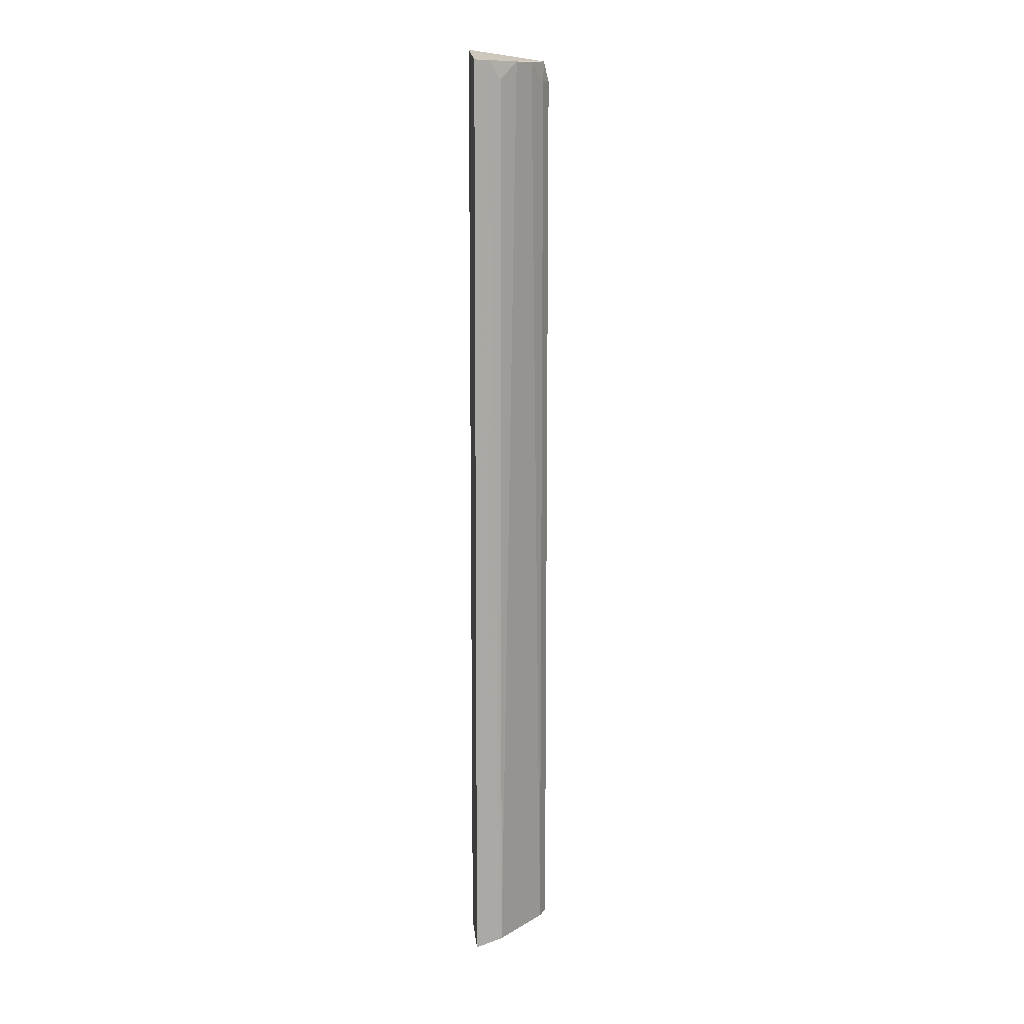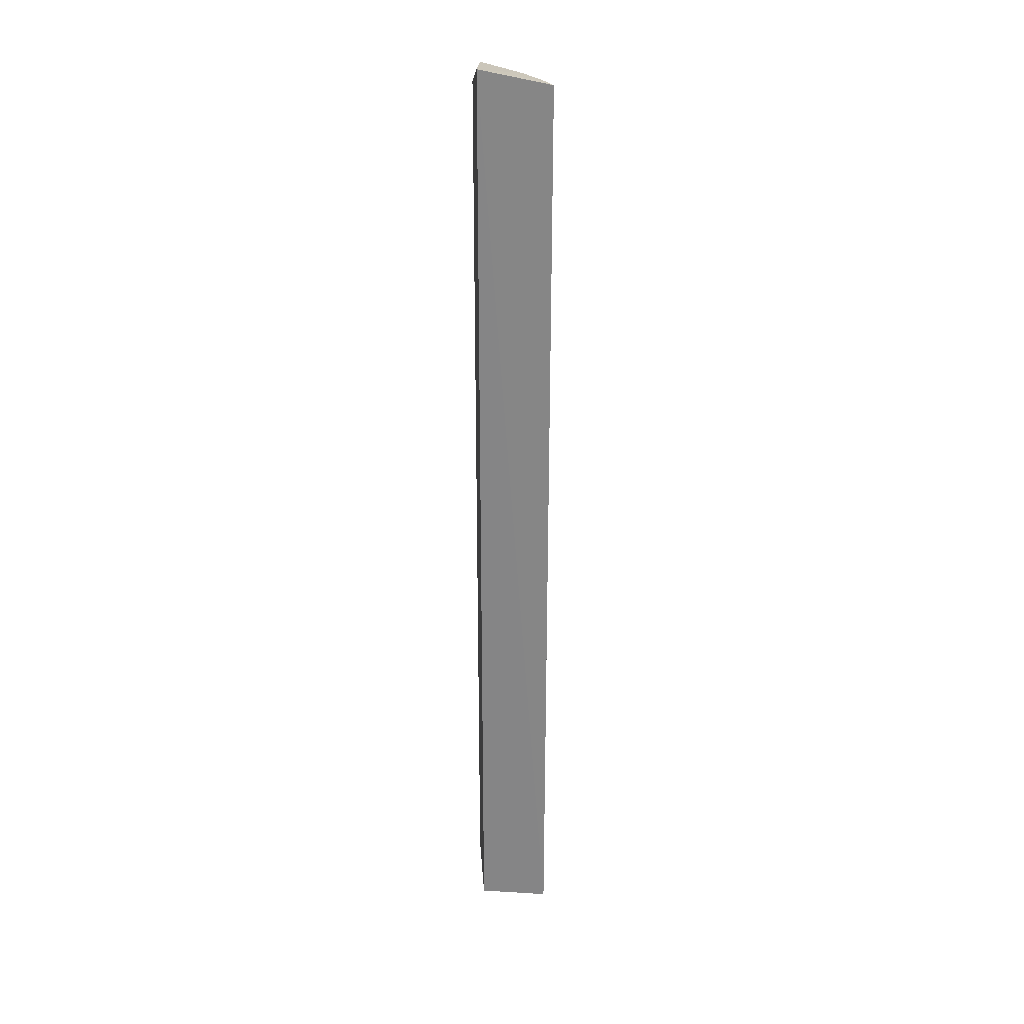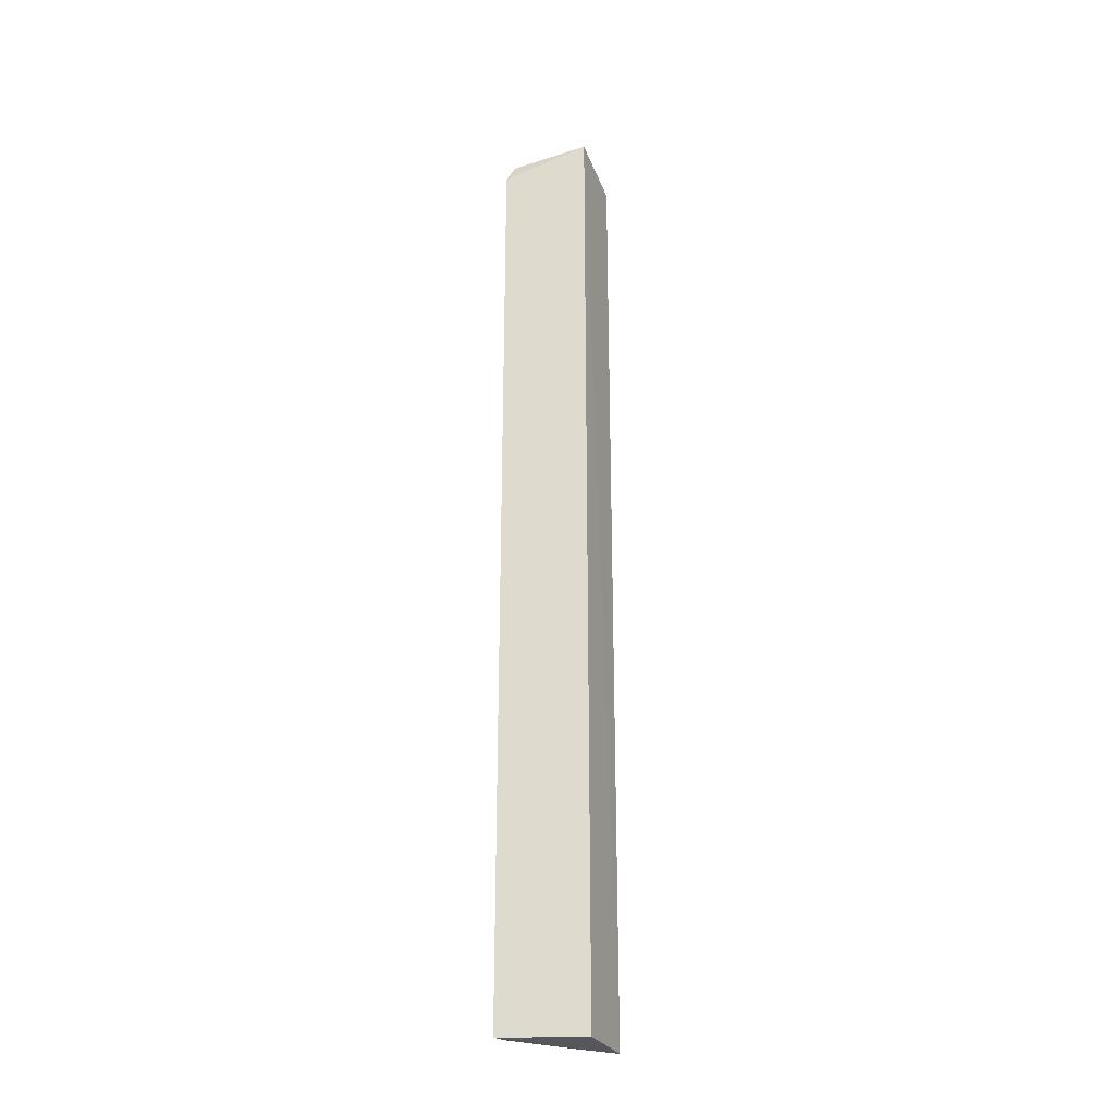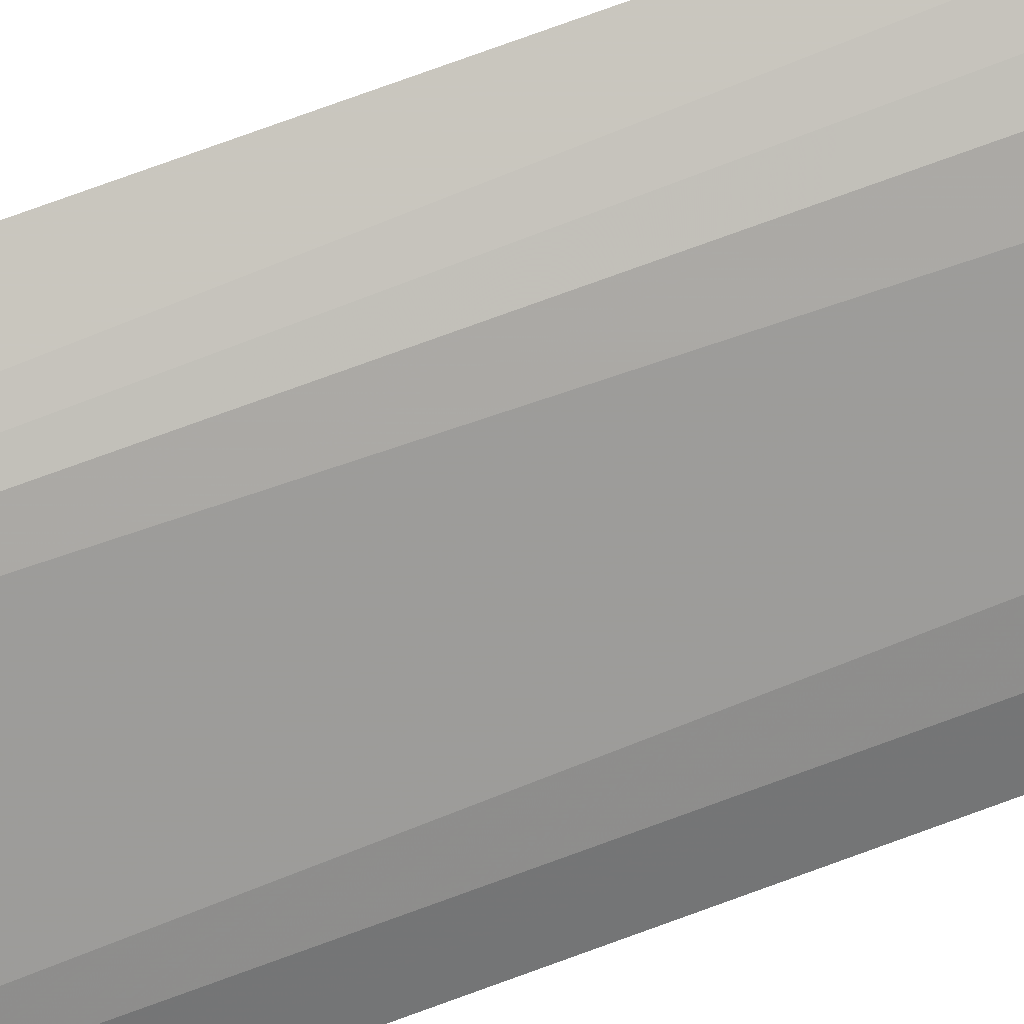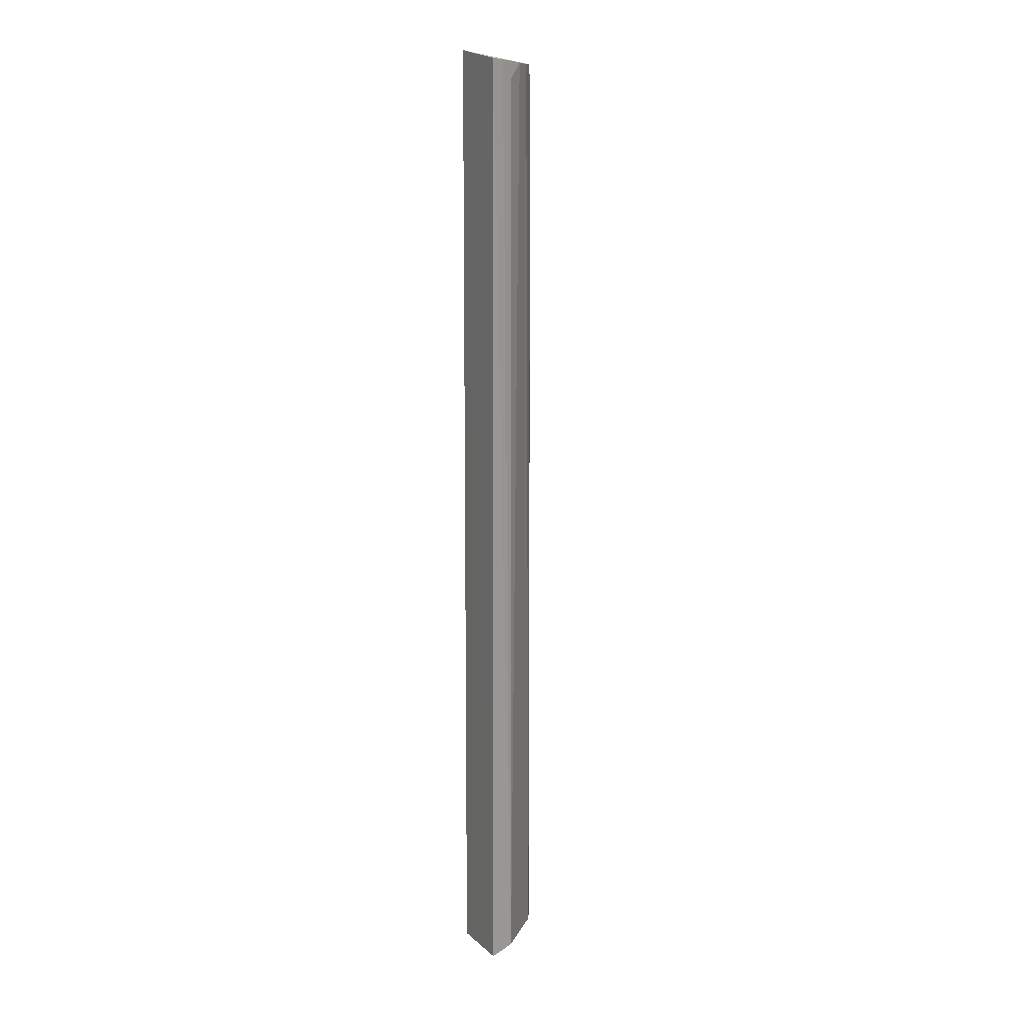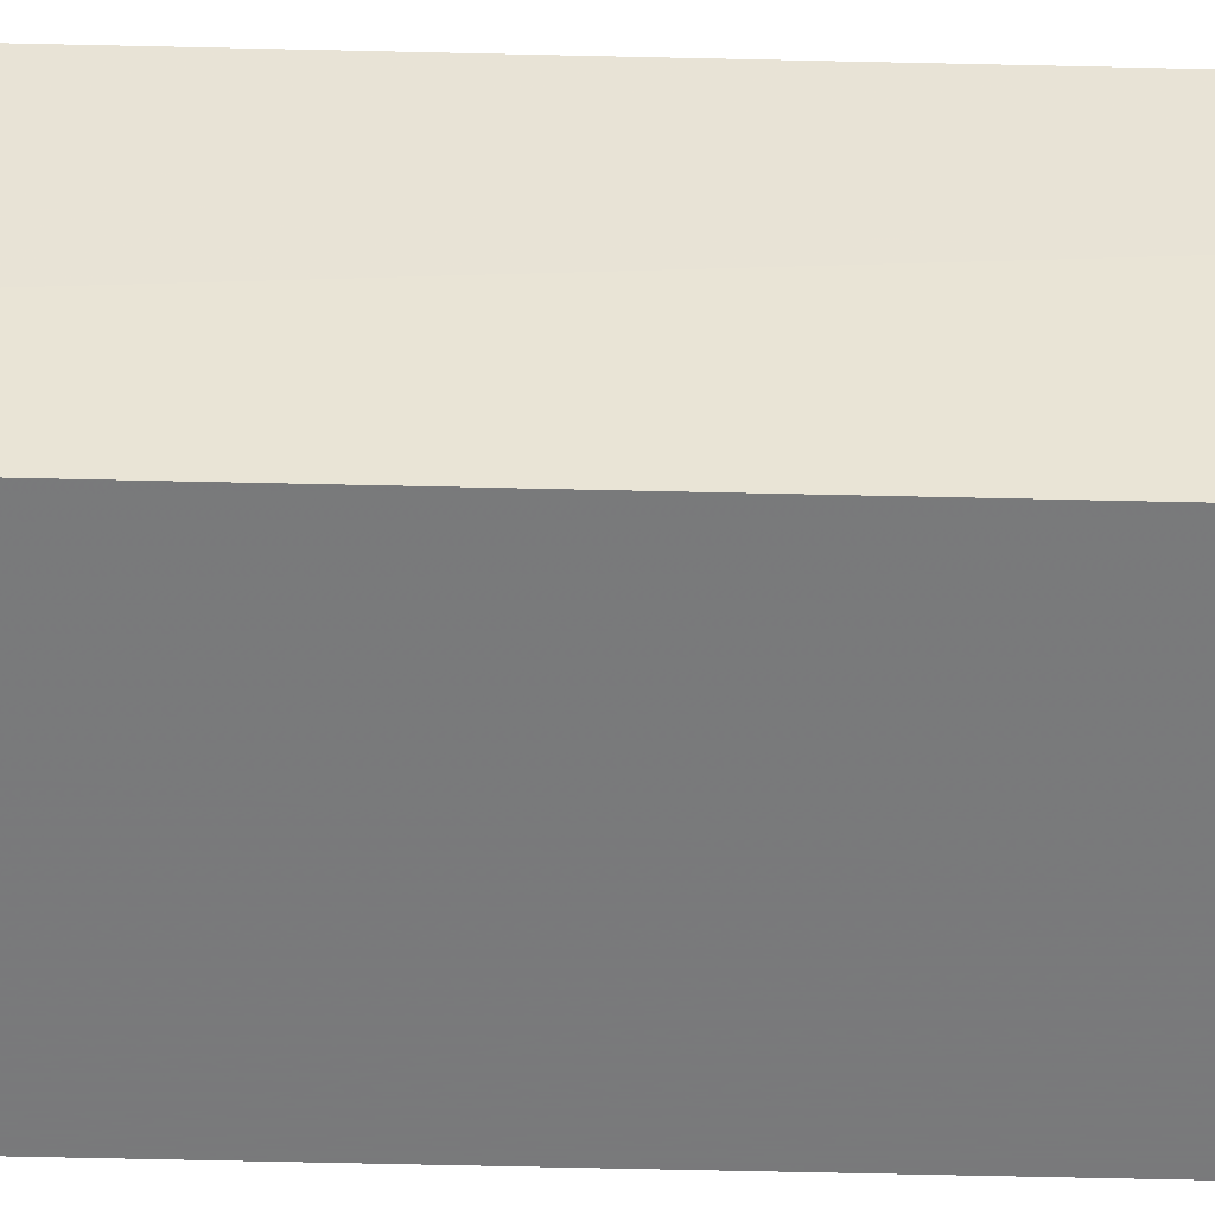
<metadata>
{"format":"obj","ext":"obj","renderer":"f3d","projection":"perspective","resolution":1024,"background":"white","views":[{"elev":11.6,"azim":171.1,"up":"+Z"},{"elev":27.2,"azim":92.1,"up":"+Z"},{"elev":-27.9,"azim":17.8,"up":"+Z"},{"elev":66.6,"azim":-111.1,"up":"+Y"},{"elev":9.8,"azim":150.5,"up":"+Z"},{"elev":-51.9,"azim":88.5,"up":"+Y"}]}
</metadata>
<code>
v -0.061 0.07617 0.2276
v -0.06091 0.07606 -0.5
v -0.05731 0.1291 -0.4995
v -0.05799 0.1305 0.2176
v -0.1255 0.06937 0.204
v -0.1206 0.07549 0.2194
v -0.1253 0.06925 -0.4975
v -0.09382 0.1077 0.2175
v -0.1193 0.07972 0.2037
v -0.0691 0.1251 0.2175
v -0.07958 0.1191 -0.4975
v -0.1191 0.07958 -0.4975
v -0.1077 0.09382 0.2175
v -0.07972 0.1193 0.2037
f 1 2 3
f 1 3 4
f 6 5 1
f 7 3 2
f 7 2 1
f 7 1 5
f 8 6 1
f 9 7 5
f 9 5 6
f 10 8 1
f 10 1 4
f 11 10 4
f 11 4 3
f 12 7 9
f 12 8 11
f 12 11 3
f 12 3 7
f 13 9 6
f 13 6 8
f 13 12 9
f 13 8 12
f 14 11 8
f 14 8 10
f 14 10 11

</code>
